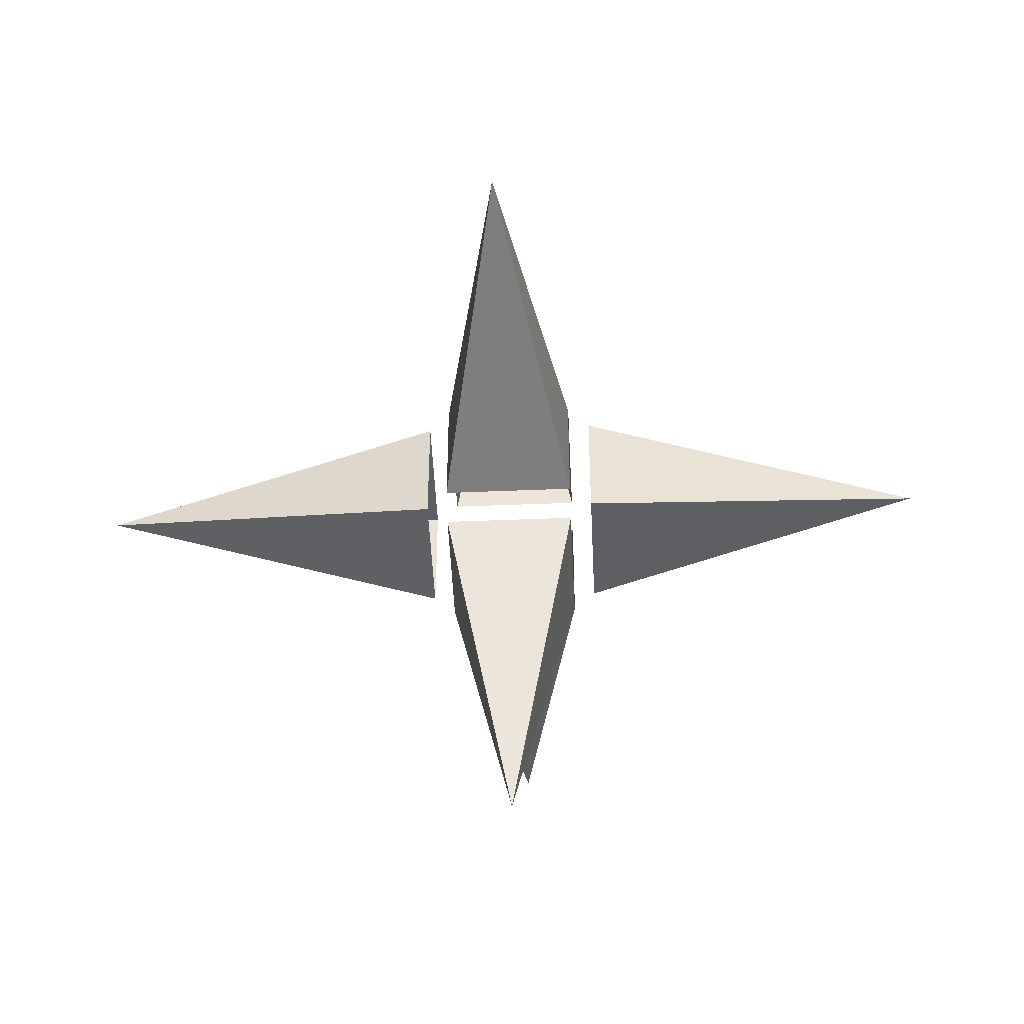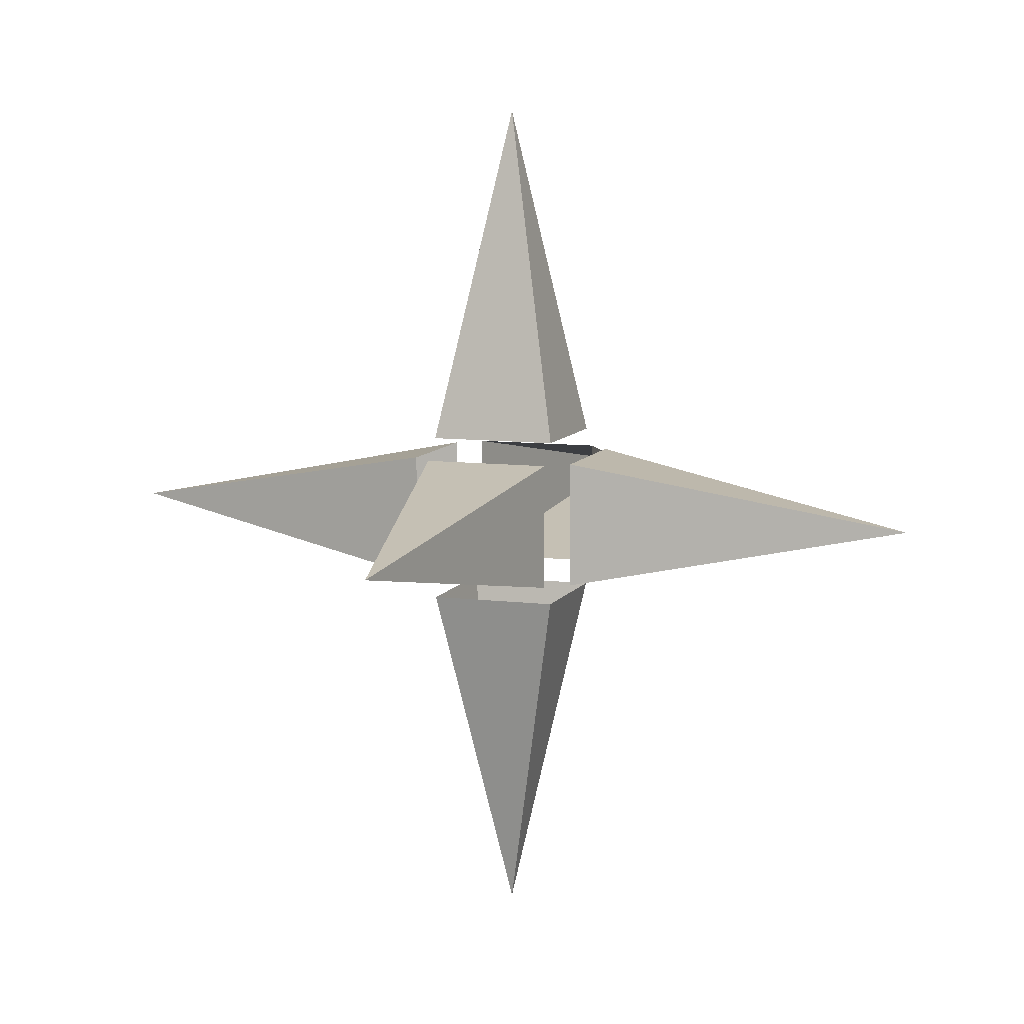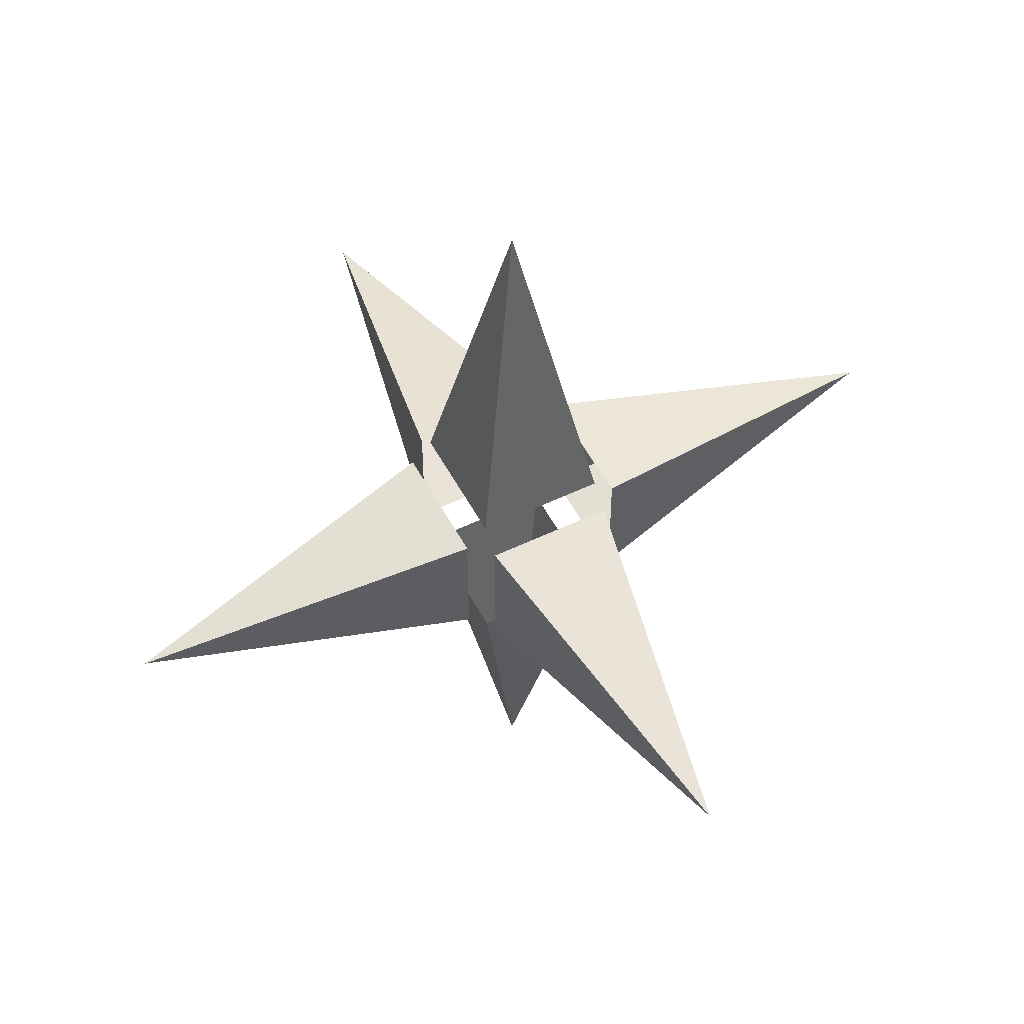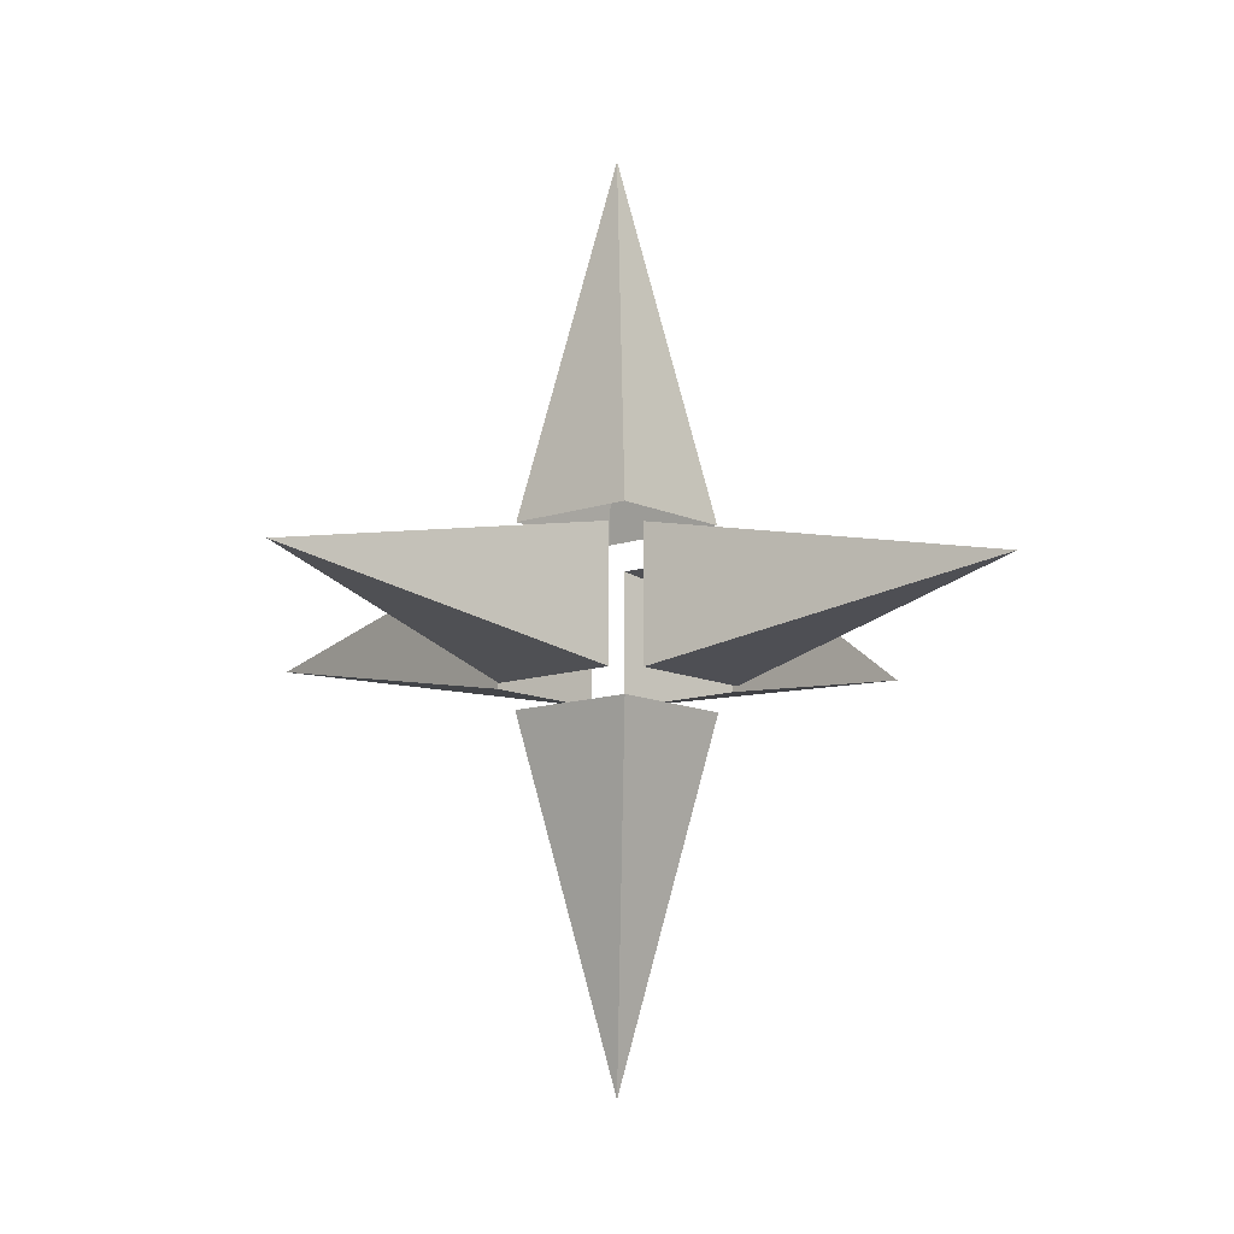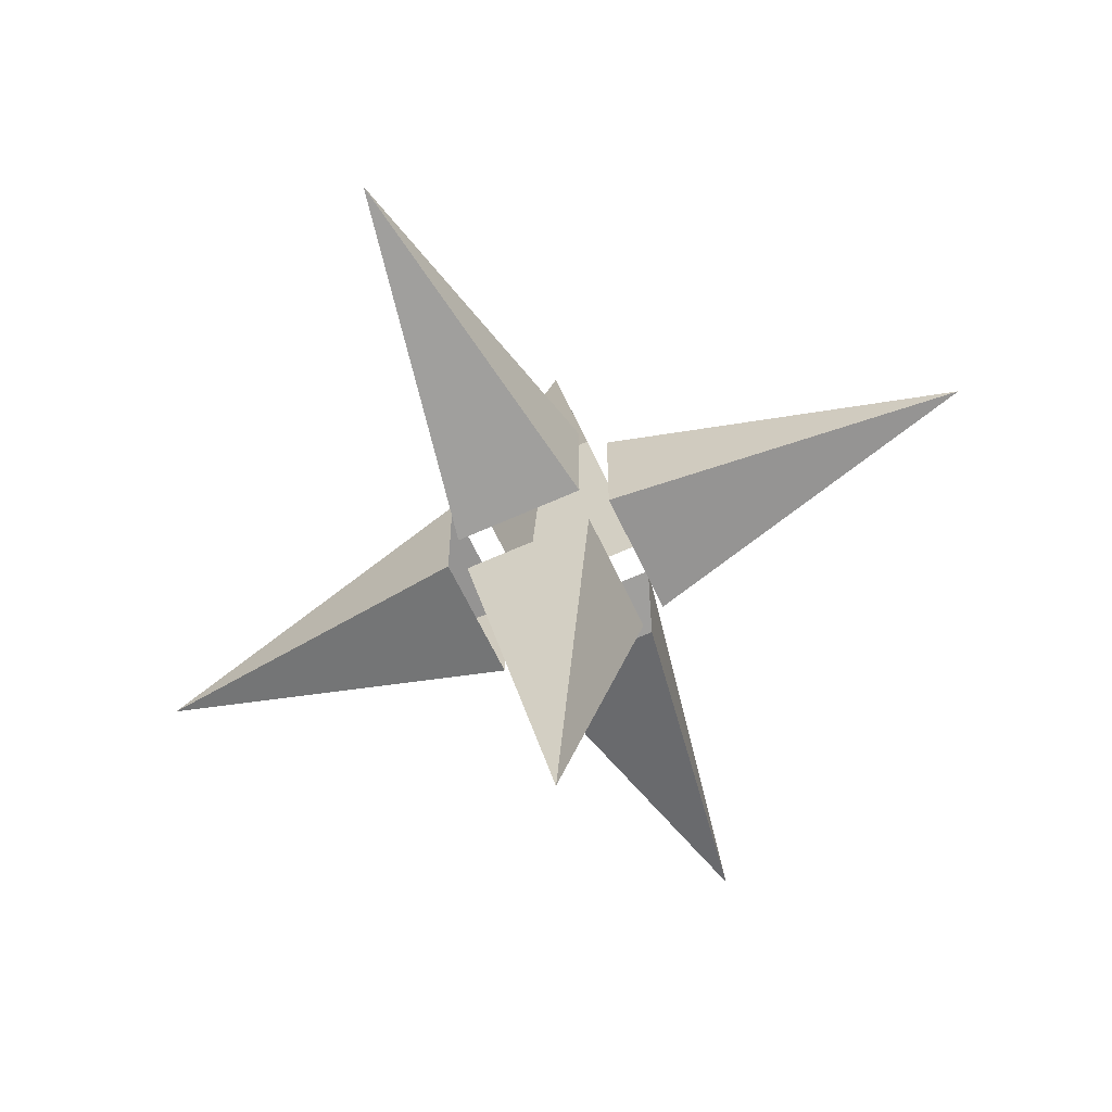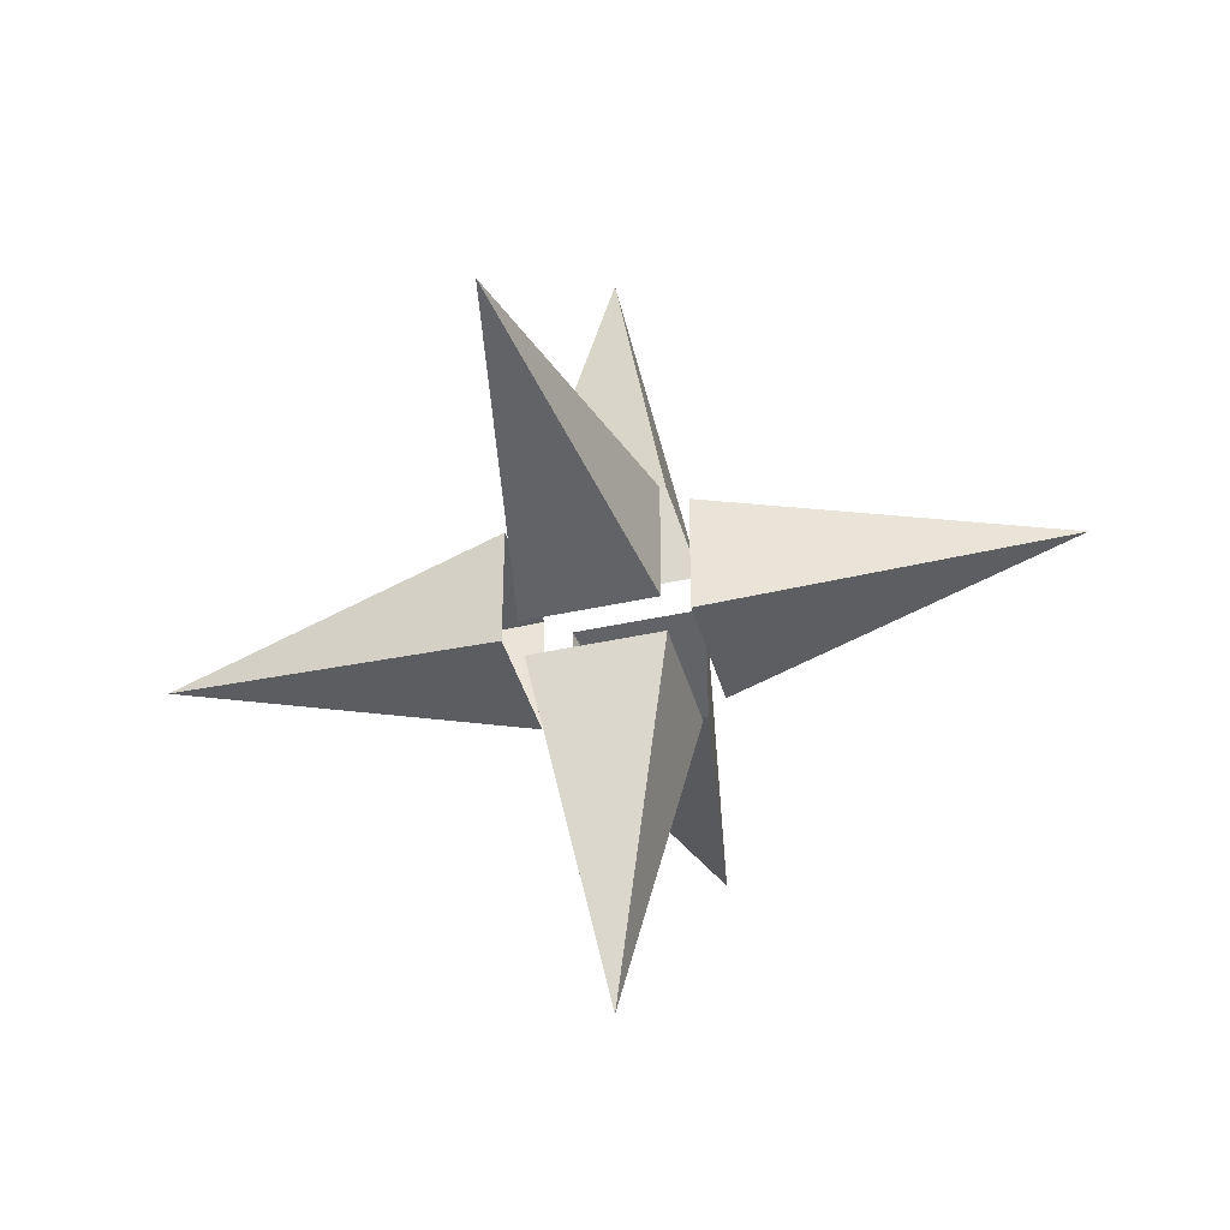
<metadata>
{"format":"obj","ext":"obj","renderer":"f3d","projection":"perspective","resolution":1024,"background":"white","views":[{"elev":-48.8,"azim":-87.4,"up":"+Z"},{"elev":9.0,"azim":-71.4,"up":"+Z"},{"elev":52.8,"azim":152.6,"up":"+Z"},{"elev":-11.2,"azim":40.7,"up":"+Y"},{"elev":-62.4,"azim":24.8,"up":"+Y"},{"elev":-40.8,"azim":15.1,"up":"+Z"}]}
</metadata>
<code>
o Cube.001
v 0 0 -5
v -0.75 -0.75 -1
v -0.75 0.75 -1
v 0.75 -0.75 -1
v 0.75 0.75 -1
v 0 0 5
v -0.75 0.75 1
v -0.75 -0.75 1
v 0.75 0.75 1
v 0.75 -0.75 1
v 0 -5 0
v -0.75 -1 0.75
v -0.75 -1 -0.75
v 0.75 -1 0.75
v 0.75 -1 -0.75
v 5 0 0
v 1 -0.75 0.75
v 1 -0.75 -0.75
v 1 0.75 0.75
v 1 0.75 -0.75
v -5 0 0
v -1 0.75 0.75
v -1 0.75 -0.75
v -1 -0.75 0.75
v -1 -0.75 -0.75
v 0 5 0
v 0.75 1 0.75
v 0.75 1 -0.75
v -0.75 1 0.75
v -0.75 1 -0.75
f 1 2 3
f 1 3 5
f 1 5 4
f 1 4 2
f 6 7 8
f 6 8 10
f 6 10 9
f 6 9 7
f 11 12 13
f 11 13 15
f 11 15 14
f 11 14 12
f 16 17 18
f 16 18 20
f 16 20 19
f 16 19 17
f 21 22 23
f 21 23 25
f 21 25 24
f 21 24 22
f 26 27 28
f 26 28 30
f 26 30 29
f 26 29 27

</code>
